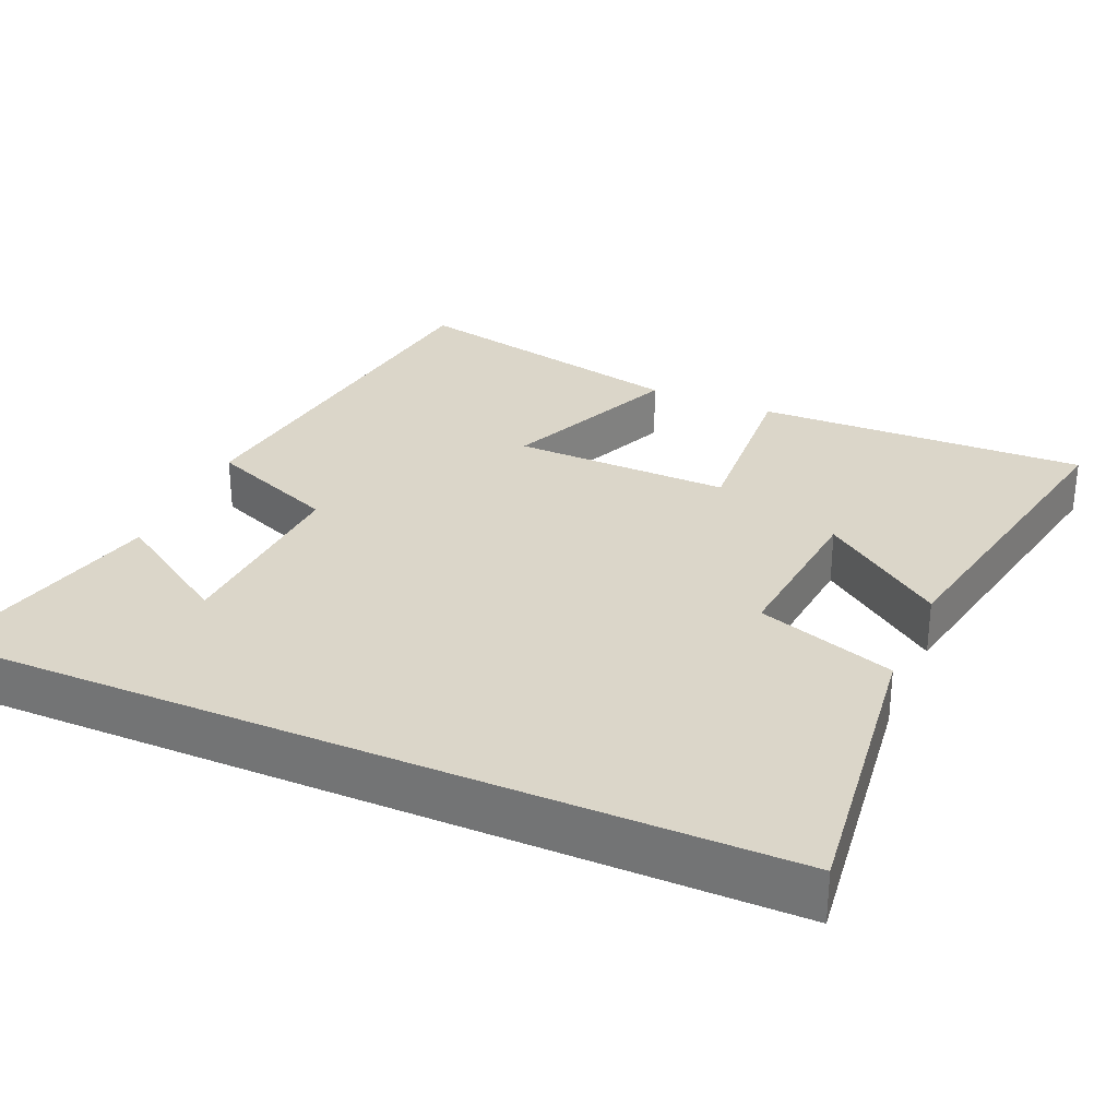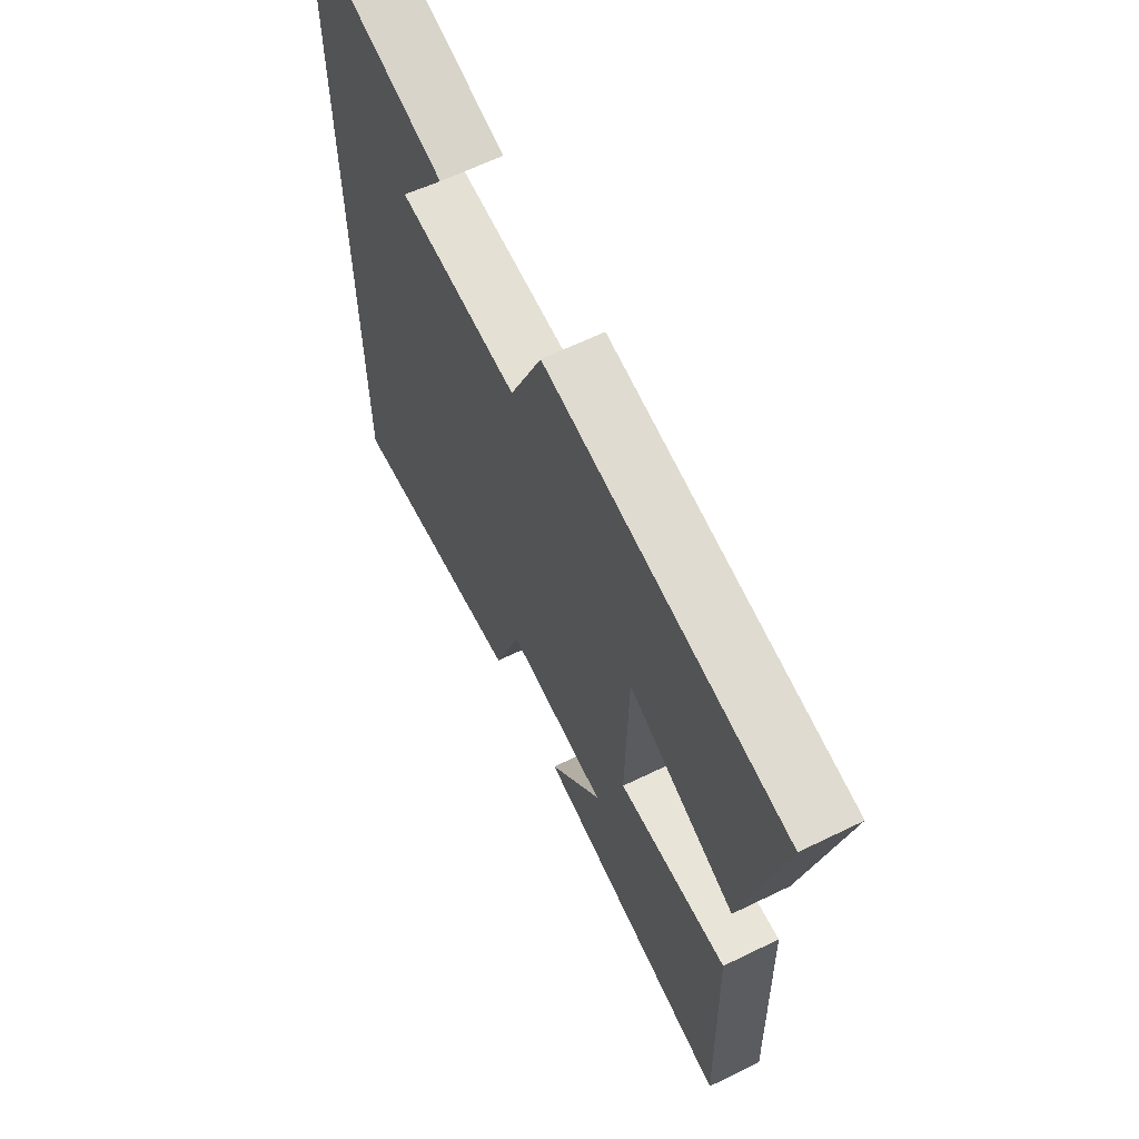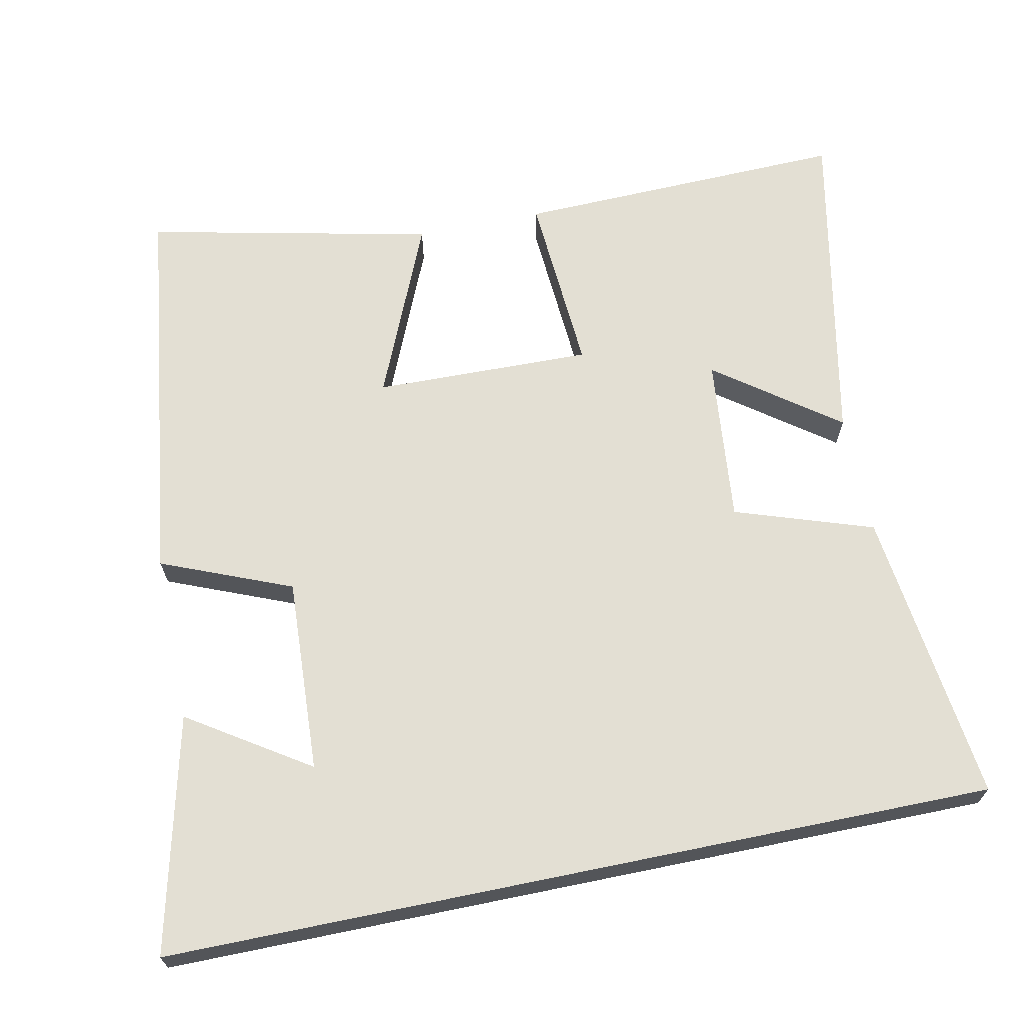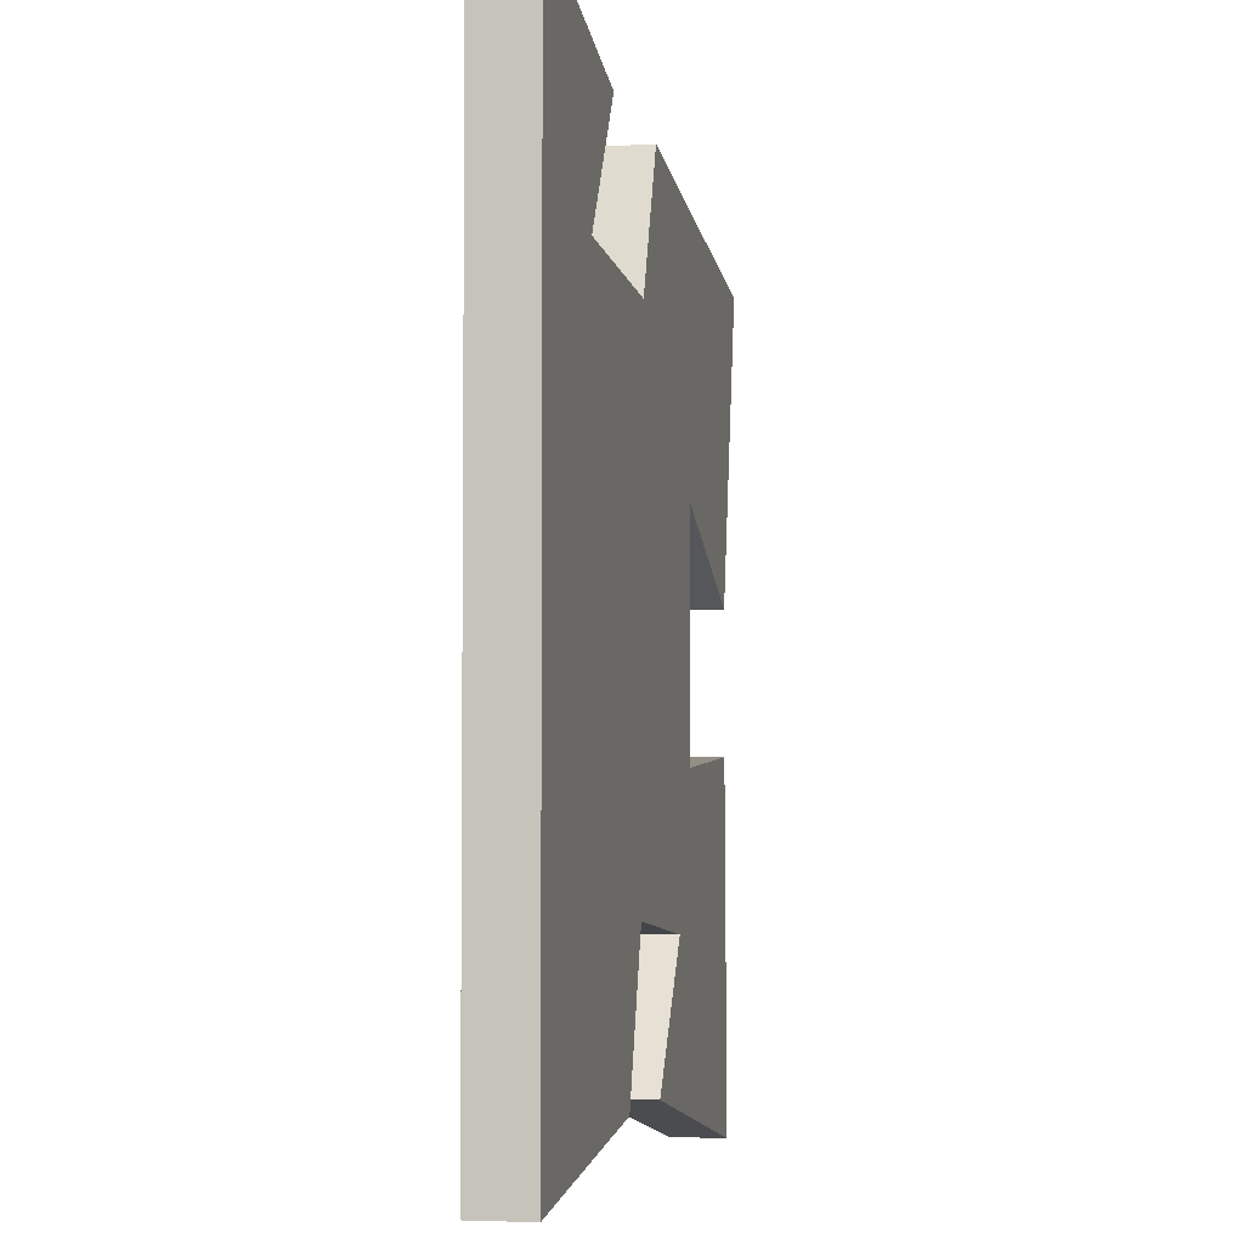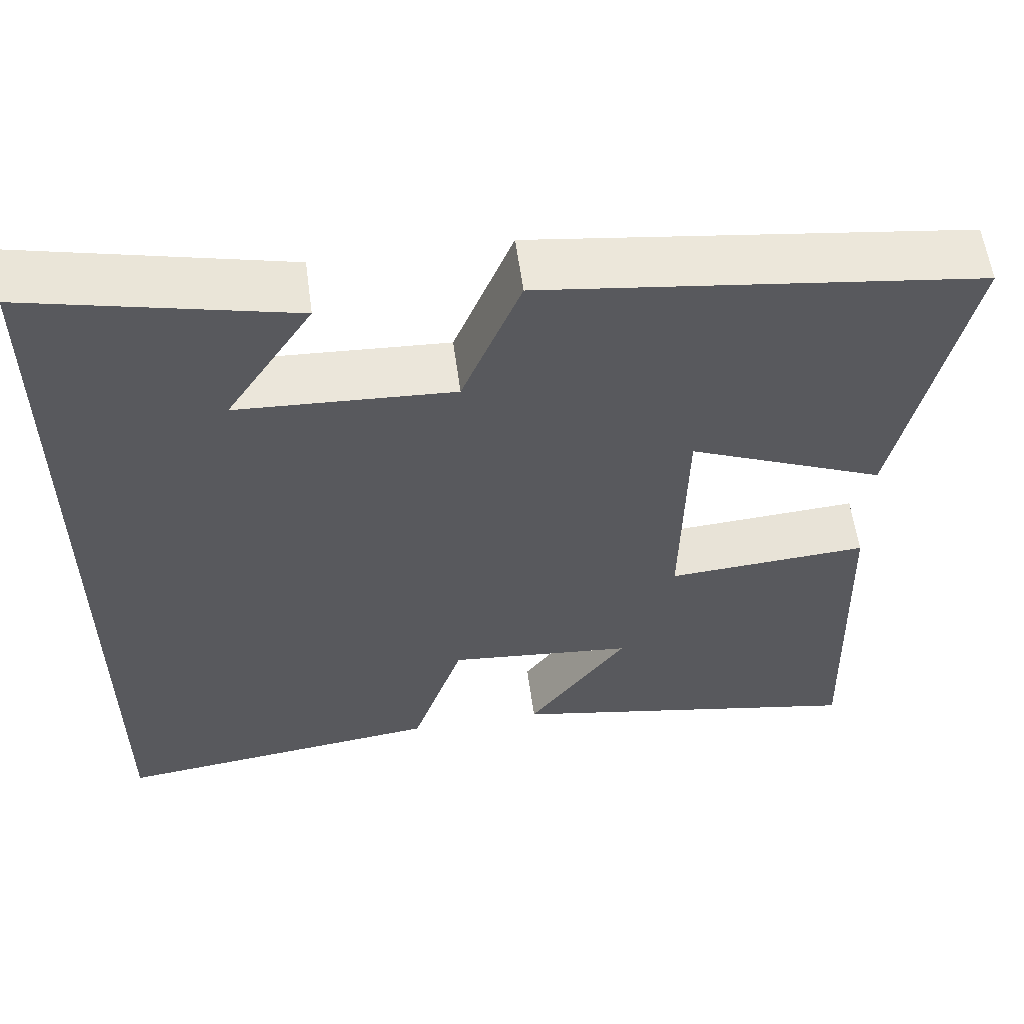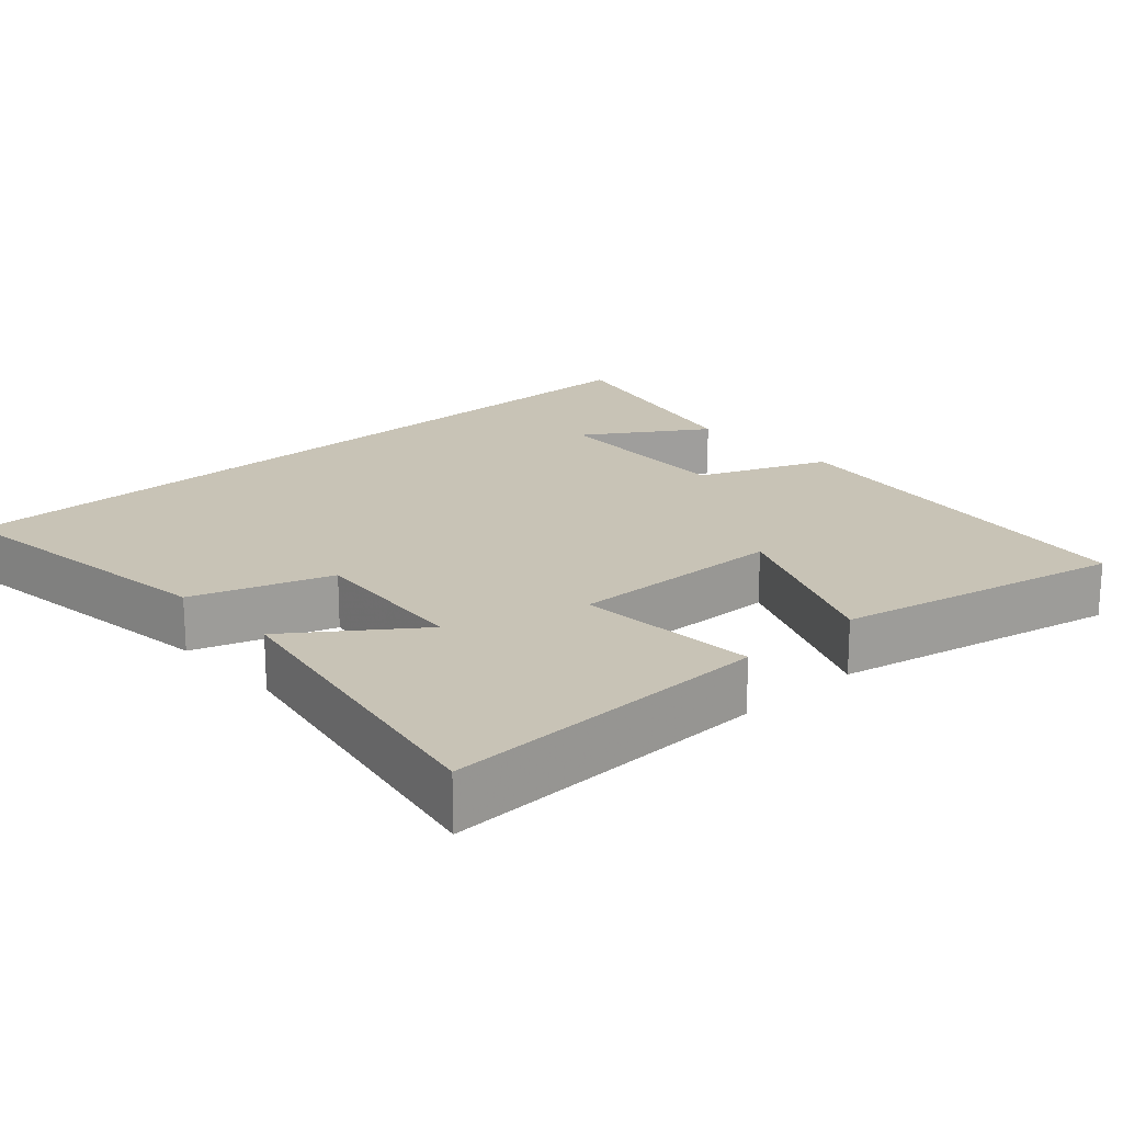
<metadata>
{"format":"obj","ext":"obj","renderer":"f3d","projection":"perspective","resolution":1024,"background":"white","views":[{"elev":30.0,"azim":113.5,"up":"+Y"},{"elev":63.7,"azim":-116.2,"up":"+Z"},{"elev":67.1,"azim":78.4,"up":"+Y"},{"elev":-3.8,"azim":101.0,"up":"+Z"},{"elev":57.9,"azim":172.3,"up":"+Z"},{"elev":19.4,"azim":-132.5,"up":"+Y"}]}
</metadata>
<code>
v 0.5 0.07 0.577
v 0.5 0.07 -0.55
v 0.099 0.07 -0.5
v 0.036 0.07 -0.312
v -0.19 0.07 -0.334
v -0.069 0.07 -0.5
v -0.513 0.07 -0.586
v -0.5 0.07 -0.136
v -0.253 0.07 -0.153
v -0.259 0.07 0.143
v -0.5 0.07 0.04
v -0.584 0.07 0.429
v -0.05 0.07 0.5
v 0.022 0.07 0.323
v 0.286 0.07 0.337
v 0.18 0.07 0.5
v 0.5 0 0.577
v 0.5 0 -0.55
v 0.099 0 -0.5
v 0.036 0 -0.312
v -0.19 0 -0.334
v -0.069 0 -0.5
v -0.513 0 -0.586
v -0.5 0 -0.136
v -0.253 0 -0.153
v -0.259 0 0.143
v -0.5 0 0.04
v -0.584 0 0.429
v -0.05 0 0.5
v 0.022 0 0.323
v 0.286 0 0.337
v 0.18 0 0.5
f 15 16 1
f 12 13 14
f 11 12 14
f 10 11 14
f 9 10 14 15
f 7 8 9
f 7 9 15
f 5 6 7
f 5 7 15 1
f 1 2 3 4
f 1 4 5
f 17 32 31
f 30 29 28
f 30 28 27
f 30 27 26
f 31 30 26 25
f 25 24 23
f 31 25 23
f 23 22 21
f 17 31 23 21
f 20 19 18 17
f 21 20 17
f 1 17 18 2
f 2 18 19 3
f 3 19 20 4
f 4 20 21 5
f 5 21 22 6
f 6 22 23 7
f 7 23 24 8
f 8 24 25 9
f 9 25 26 10
f 10 26 27 11
f 11 27 28 12
f 12 28 29 13
f 13 29 30 14
f 14 30 31 15
f 15 31 32 16
f 16 32 17 1

</code>
